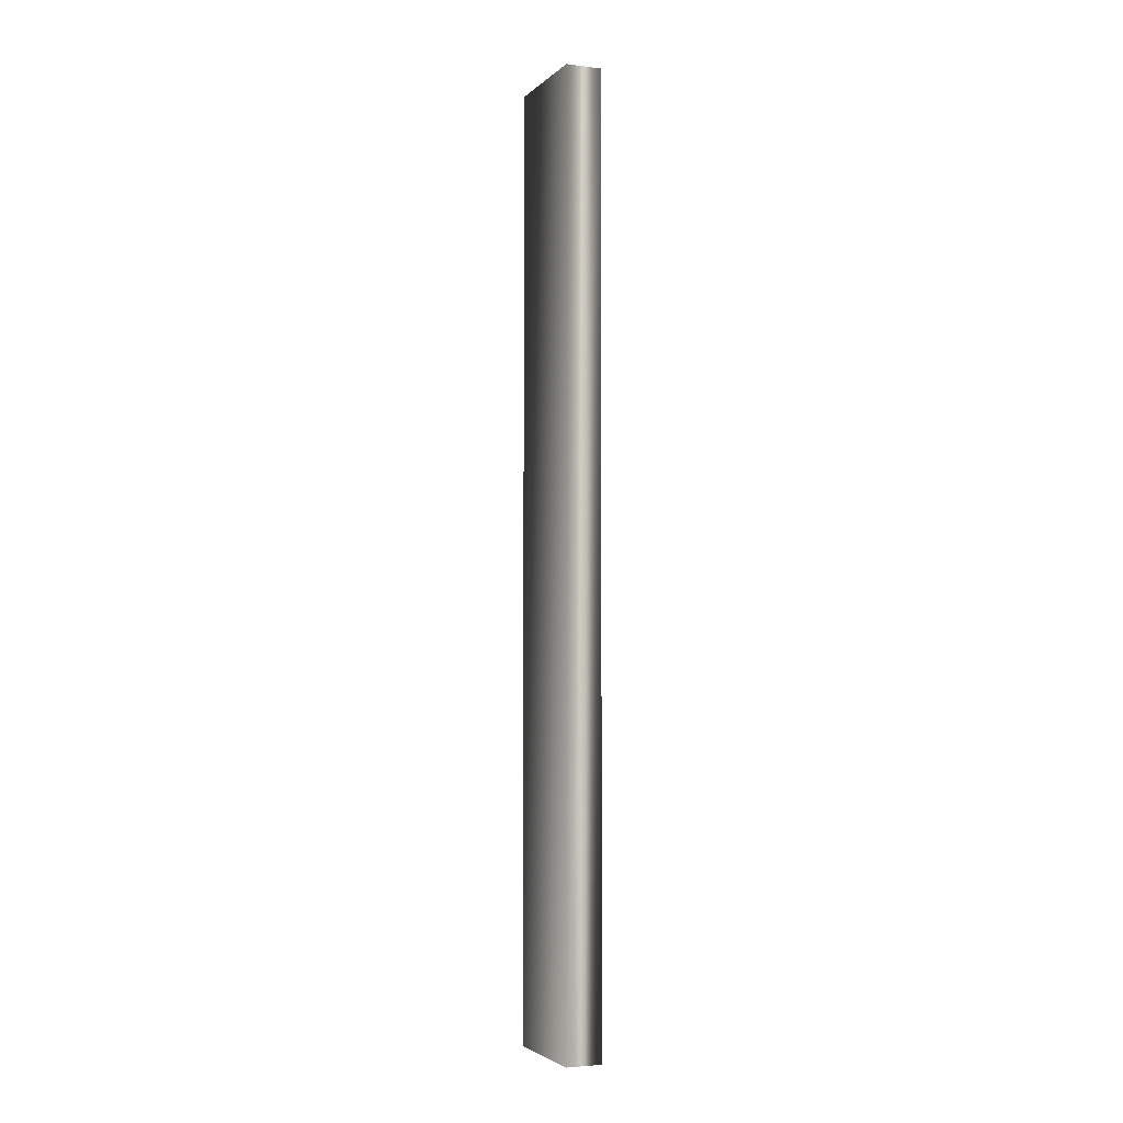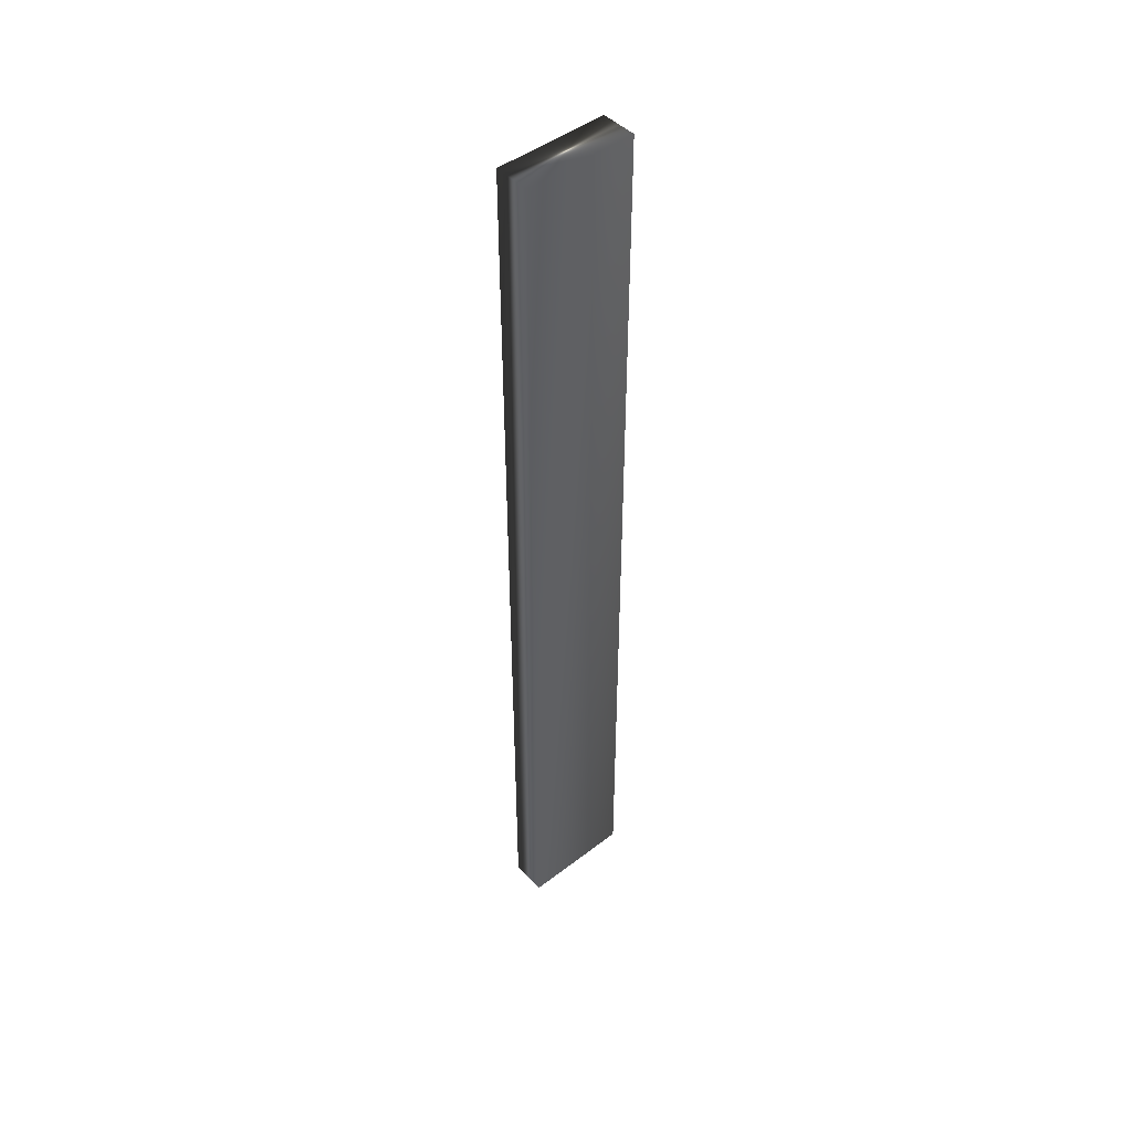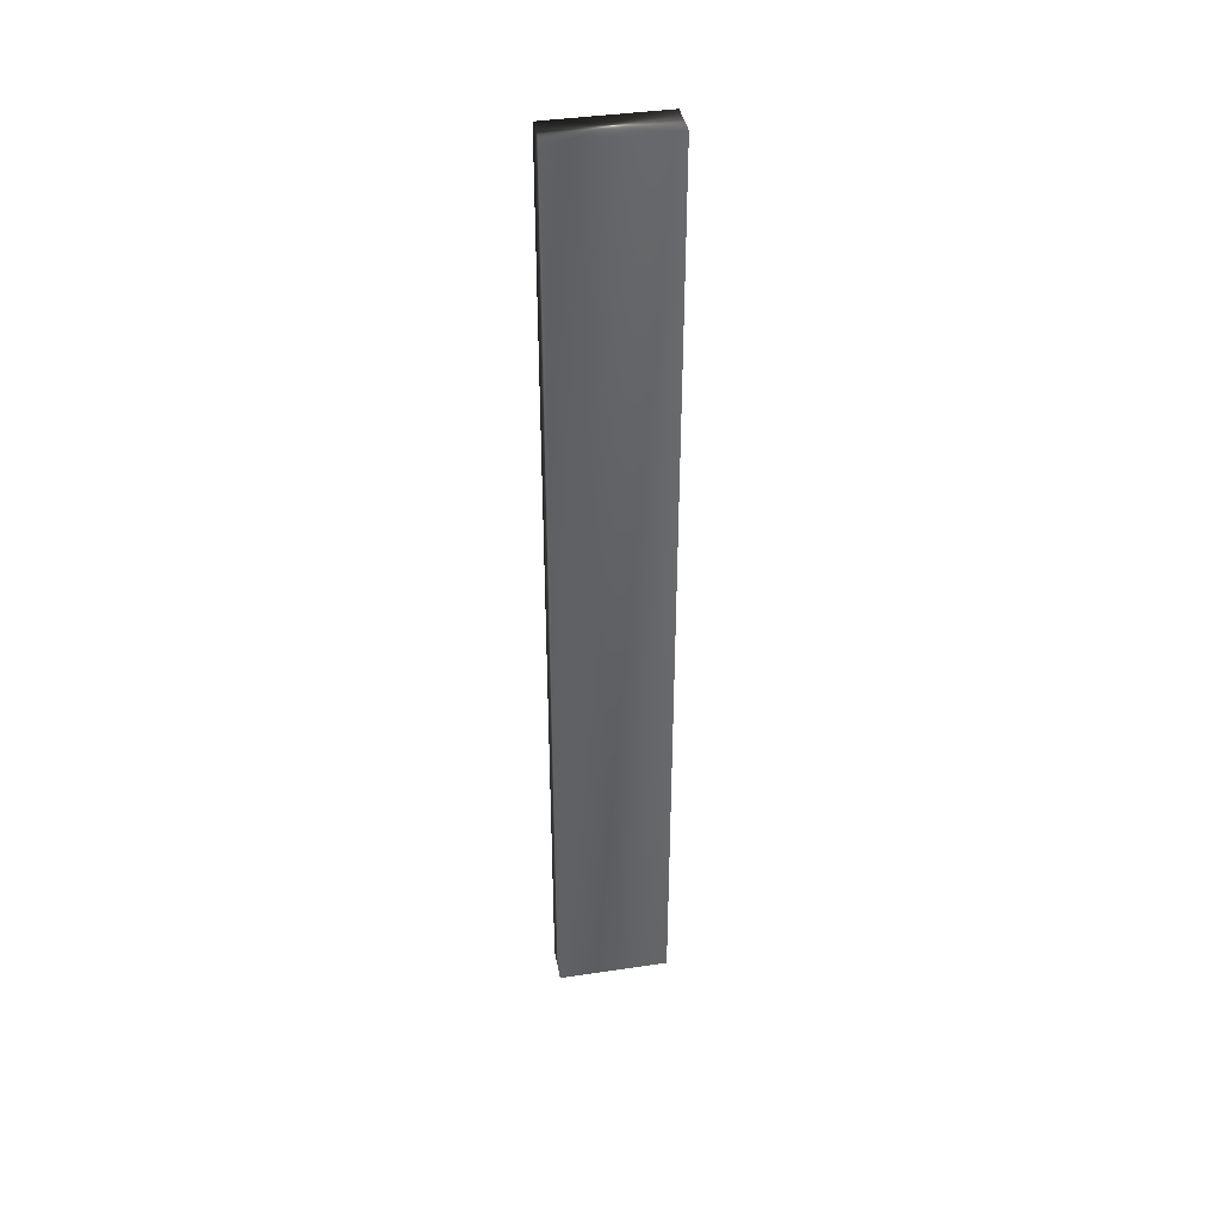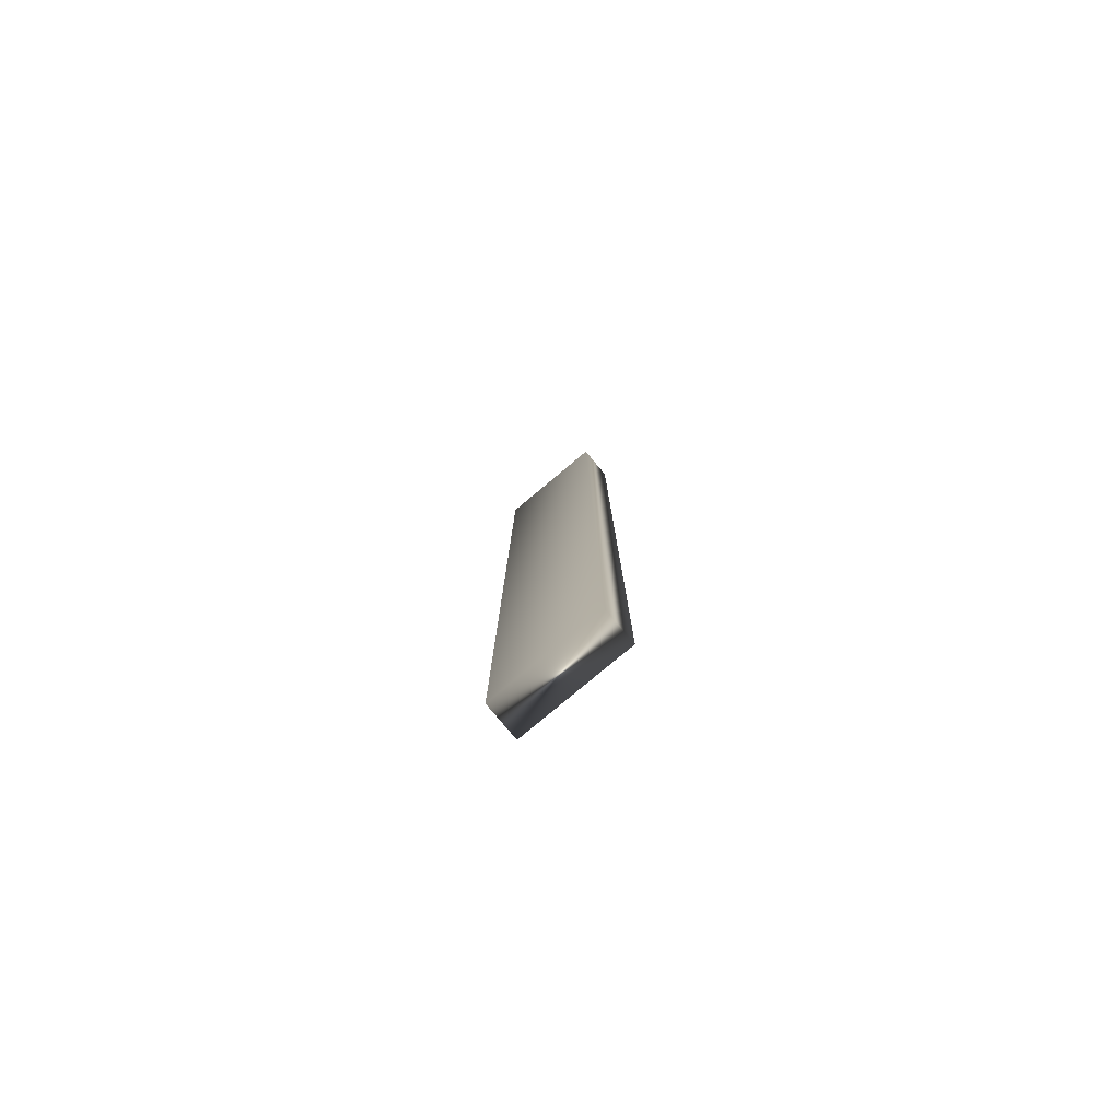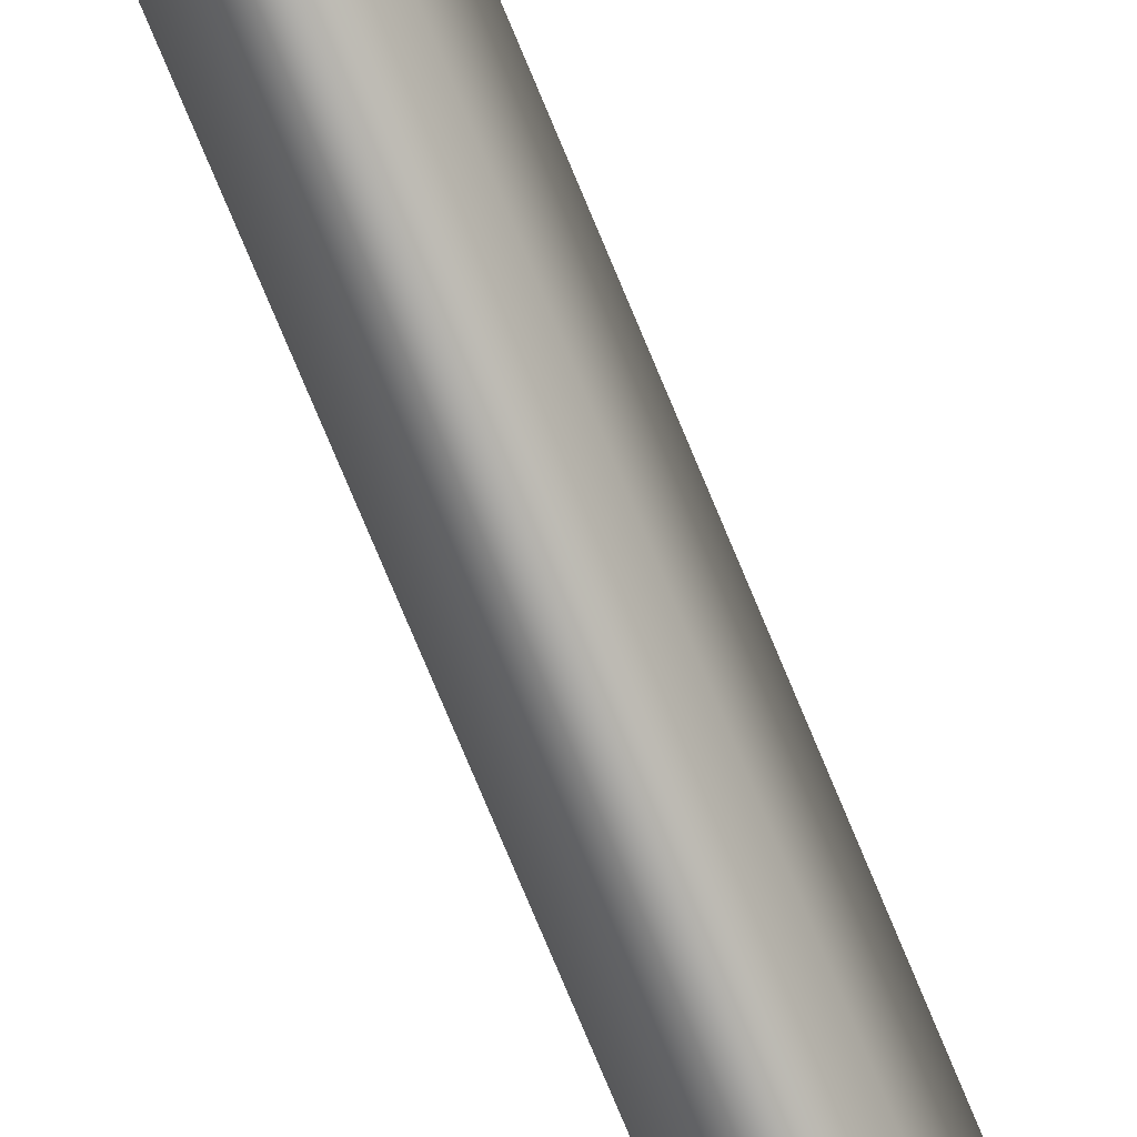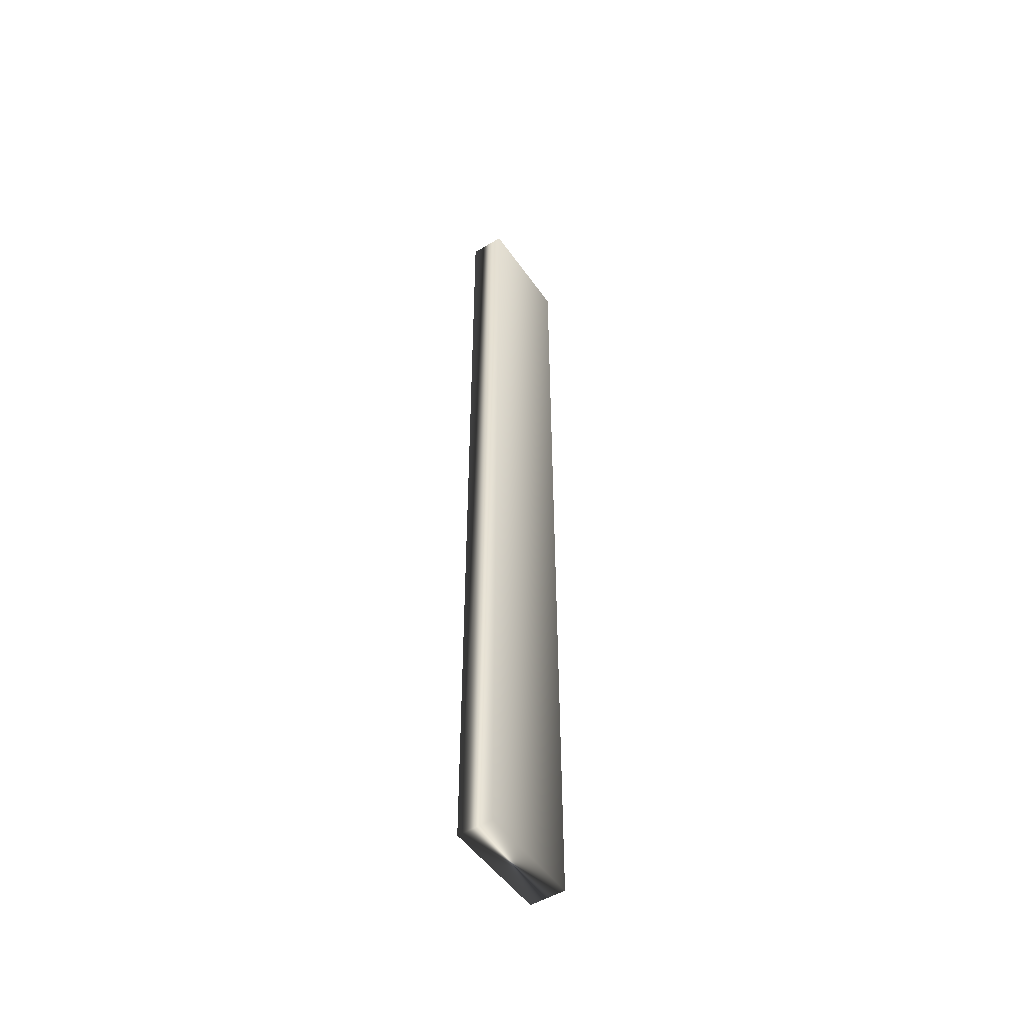
<metadata>
{"format":"obj","ext":"obj","renderer":"f3d","projection":"perspective","resolution":1024,"background":"white","views":[{"elev":-3.5,"azim":157.8,"up":"+Y"},{"elev":46.5,"azim":48.9,"up":"+Y"},{"elev":40.2,"azim":79.5,"up":"+Y"},{"elev":-79.9,"azim":129.9,"up":"+Y"},{"elev":-74.1,"azim":-157.6,"up":"+Z"},{"elev":-50.6,"azim":33.7,"up":"+Y"}]}
</metadata>
<code>
v -33.9 17.75 142.6
v -33.9 0.1667 142.6
v -33.23 17.75 142.6
v -33.23 0.1667 142.6
v -33.9 0.1667 140.5
v -33.9 17.75 140.5
v -33.23 0.1667 140.5
v -33.23 17.75 140.5
f 1 2 3
f 3 2 4
f 2 1 5
f 5 1 6
f 2 5 4
f 4 5 7
f 6 1 8
f 8 1 3
f 7 8 4
f 4 8 3
f 5 6 7
f 7 6 8

</code>
